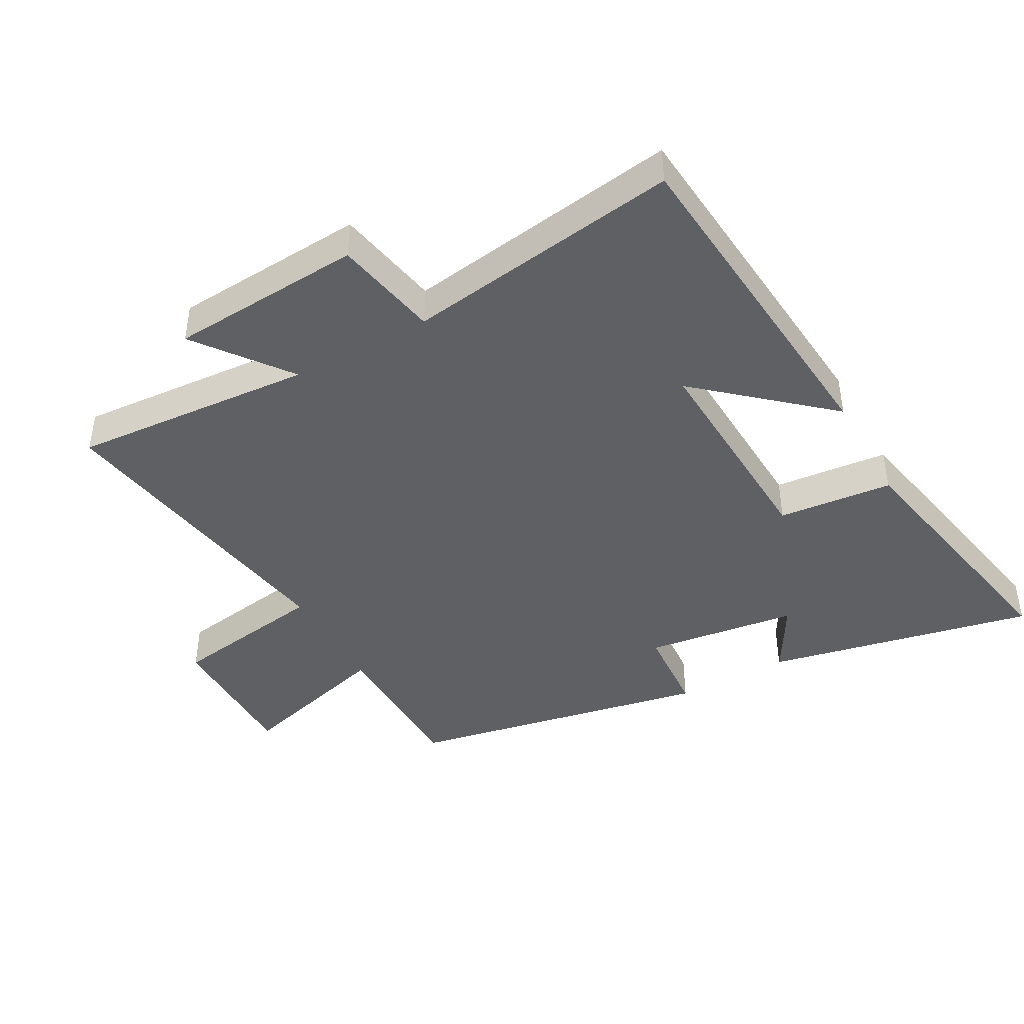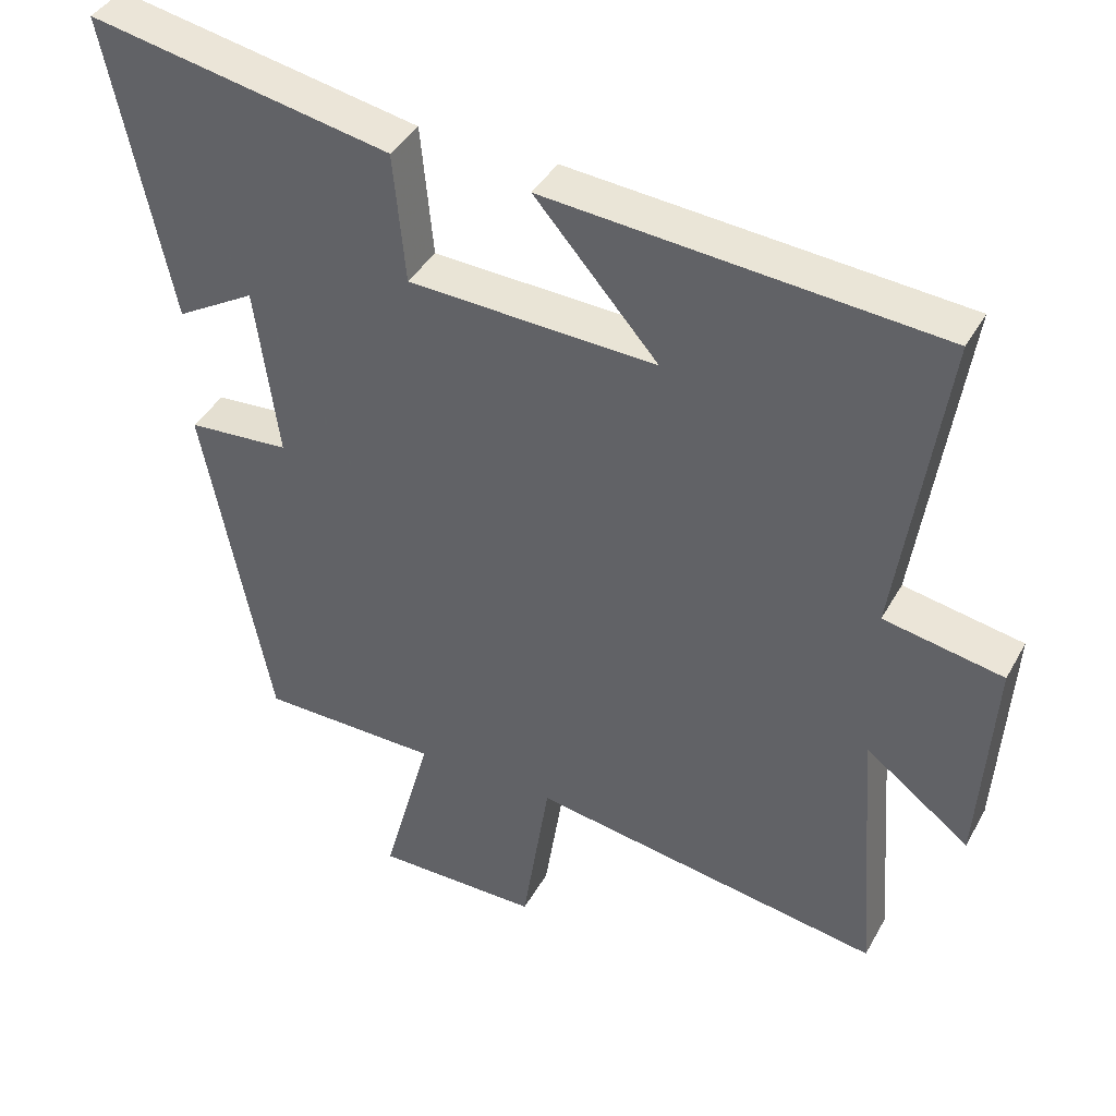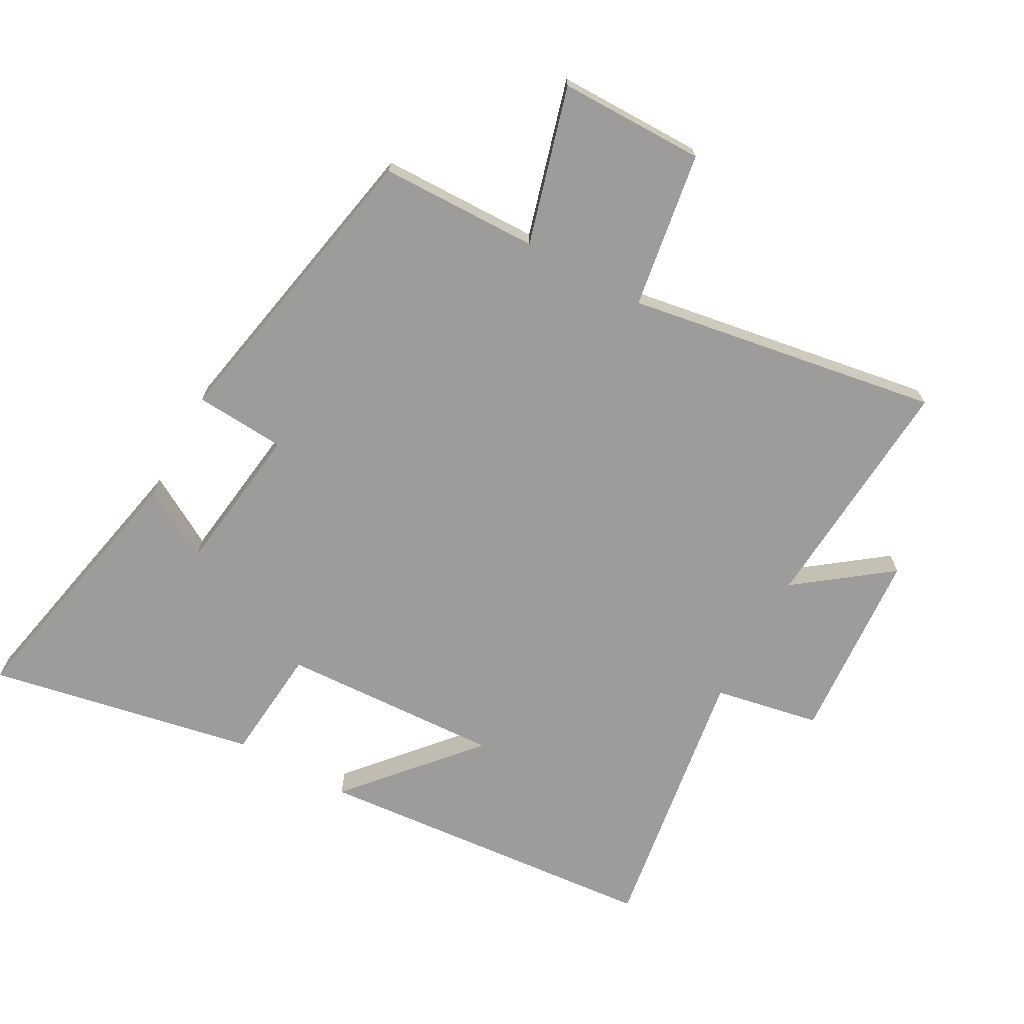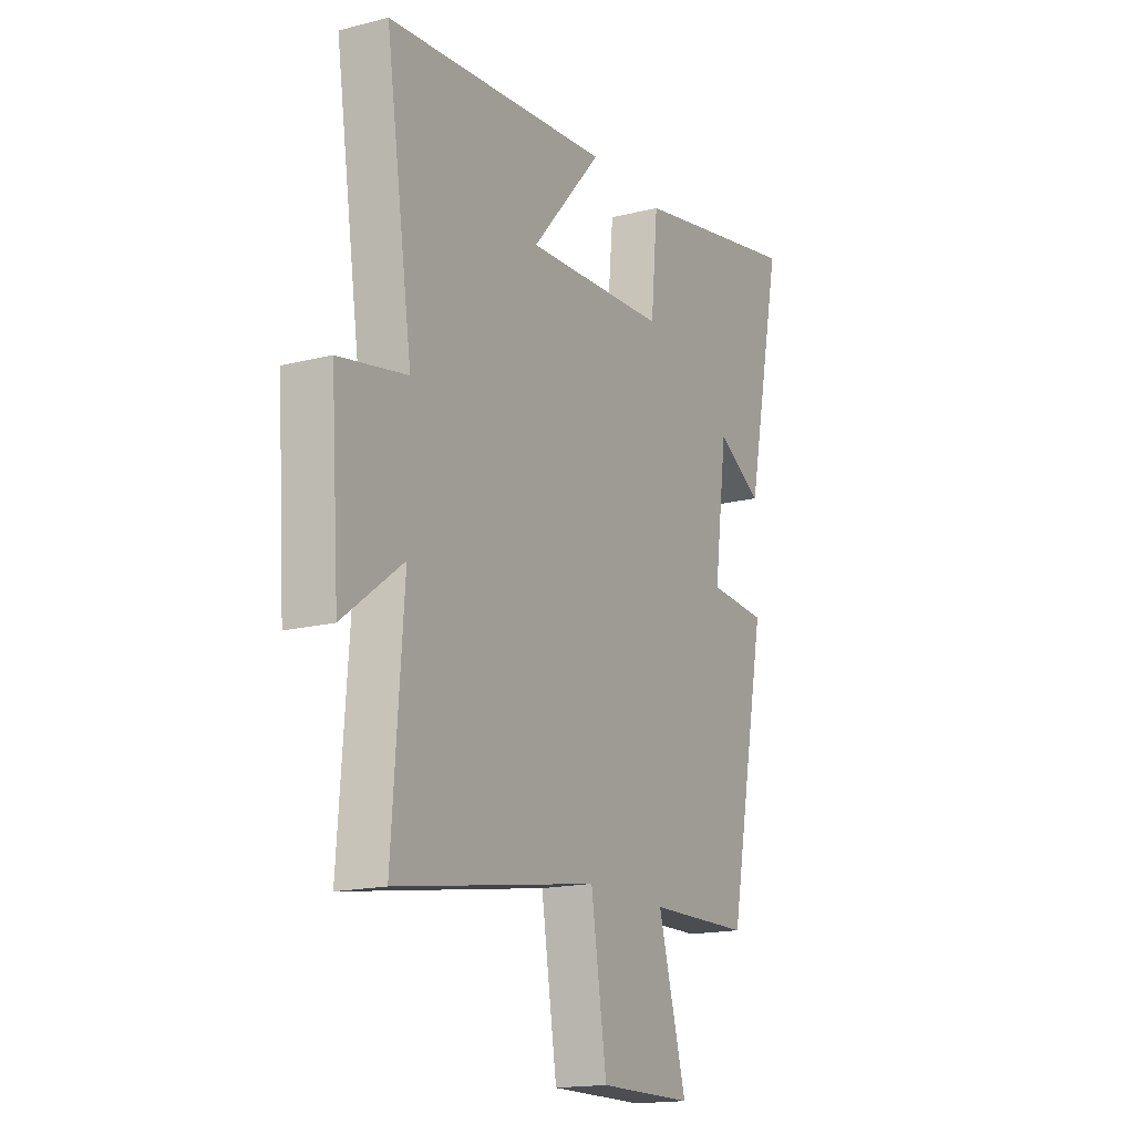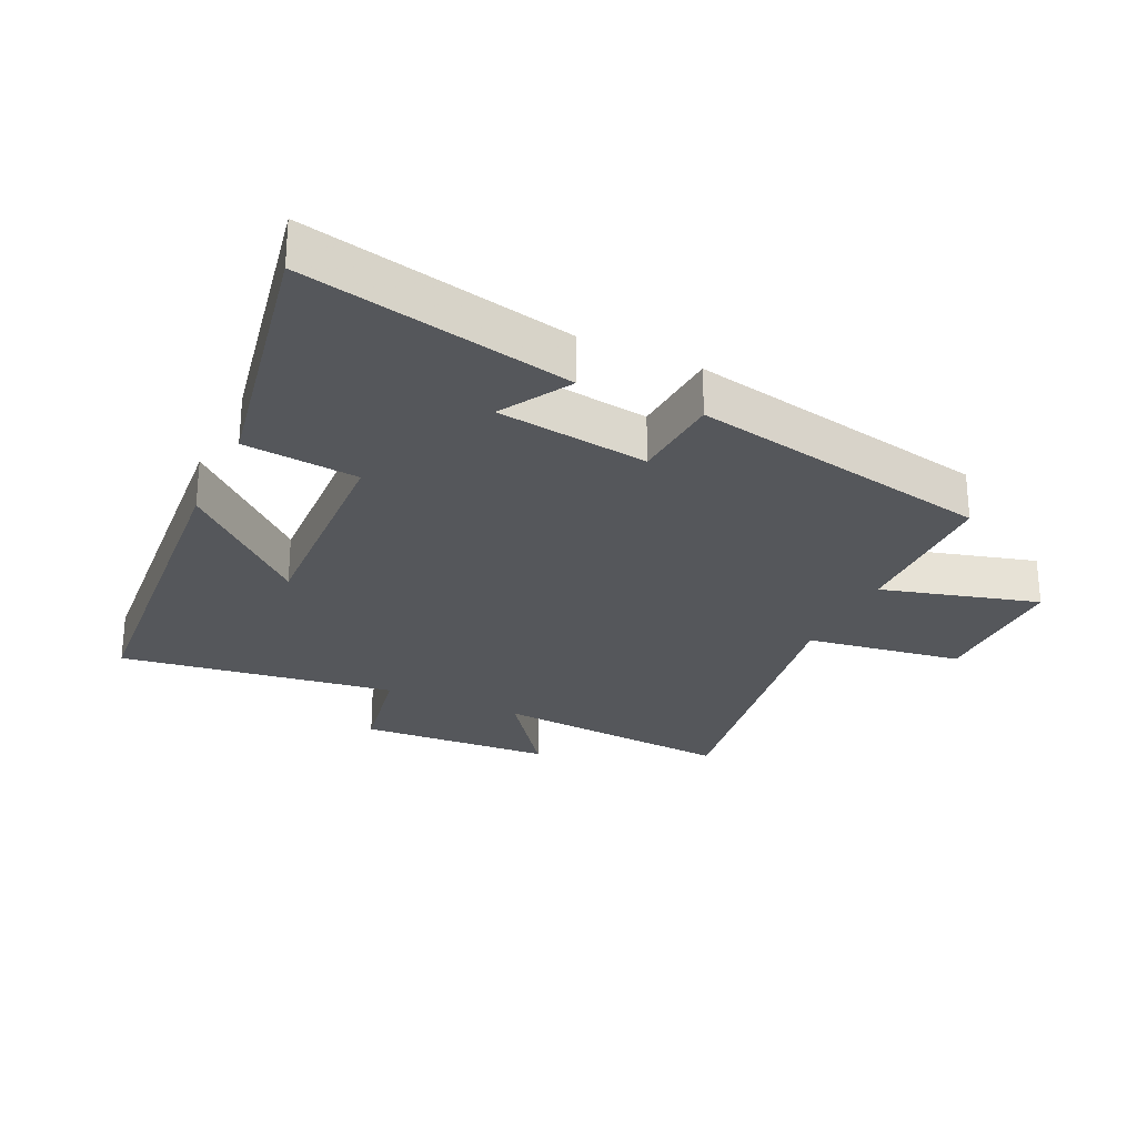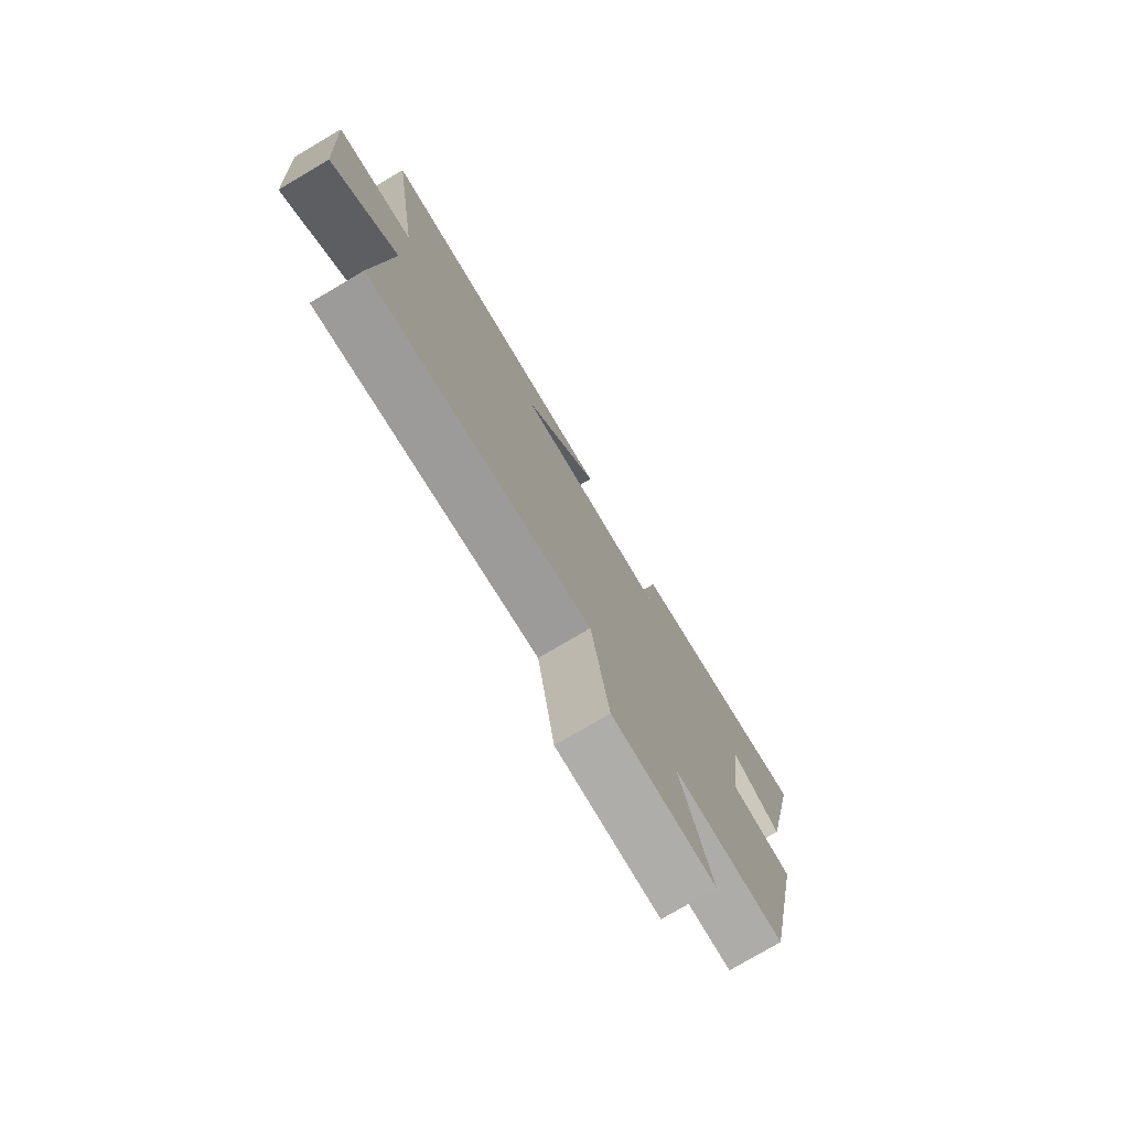
<metadata>
{"format":"obj","ext":"obj","renderer":"f3d","projection":"perspective","resolution":1024,"background":"white","views":[{"elev":-43.1,"azim":-61.0,"up":"+Y"},{"elev":40.3,"azim":-153.3,"up":"+Z"},{"elev":-70.2,"azim":151.3,"up":"+Y"},{"elev":-16.6,"azim":-62.5,"up":"+Z"},{"elev":-26.8,"azim":64.7,"up":"+Y"},{"elev":-77.4,"azim":-59.5,"up":"+Z"}]}
</metadata>
<code>
v 0.588 0.07 0.581
v 0.5 0.07 0.162
v 0.39 0.07 0.226
v 0.358 0.07 -0.012
v 0.5 0.07 -0.022
v 0.407 0.07 -0.496
v 0.159 0.07 -0.5
v 0.227 0.07 -0.745
v -0.001 0.07 -0.745
v -0.039 0.07 -0.5
v -0.528 0.07 -0.579
v -0.5 0.07 -0.201
v -0.645 0.07 -0.31
v -0.665 0.07 -0.008
v -0.5 0.07 0.023
v -0.564 0.07 0.454
v -0.021 0.07 0.5
v -0.192 0.07 0.305
v 0.152 0.07 0.321
v 0.169 0.07 0.5
v 0.588 0 0.581
v 0.5 0 0.162
v 0.39 0 0.226
v 0.358 0 -0.012
v 0.5 0 -0.022
v 0.407 0 -0.496
v 0.159 0 -0.5
v 0.227 0 -0.745
v -0.001 0 -0.745
v -0.039 0 -0.5
v -0.528 0 -0.579
v -0.5 0 -0.201
v -0.645 0 -0.31
v -0.665 0 -0.008
v -0.5 0 0.023
v -0.564 0 0.454
v -0.021 0 0.5
v -0.192 0 0.305
v 0.152 0 0.321
v 0.169 0 0.5
f 19 20 1
f 15 16 17 18
f 15 18 19
f 12 13 14 15
f 12 15 19
f 10 11 12 19
f 7 8 9 10
f 4 5 6 7
f 3 4 7 10
f 1 2 3
f 1 3 10 19
f 21 40 39
f 38 37 36 35
f 39 38 35
f 35 34 33 32
f 39 35 32
f 39 32 31 30
f 30 29 28 27
f 27 26 25 24
f 30 27 24 23
f 23 22 21
f 39 30 23 21
f 1 21 22 2
f 2 22 23 3
f 3 23 24 4
f 4 24 25 5
f 5 25 26 6
f 6 26 27 7
f 7 27 28 8
f 8 28 29 9
f 9 29 30 10
f 10 30 31 11
f 11 31 32 12
f 12 32 33 13
f 13 33 34 14
f 14 34 35 15
f 15 35 36 16
f 16 36 37 17
f 17 37 38 18
f 18 38 39 19
f 19 39 40 20
f 20 40 21 1

</code>
